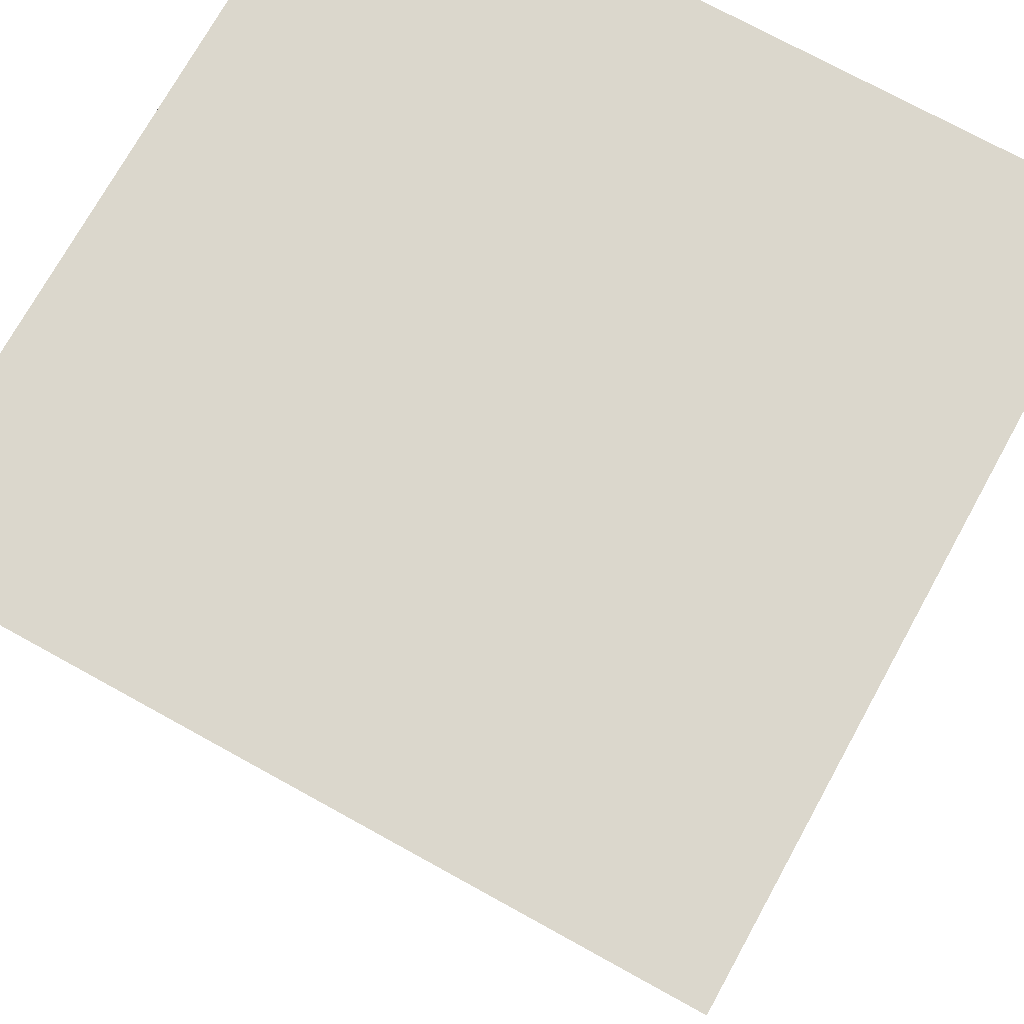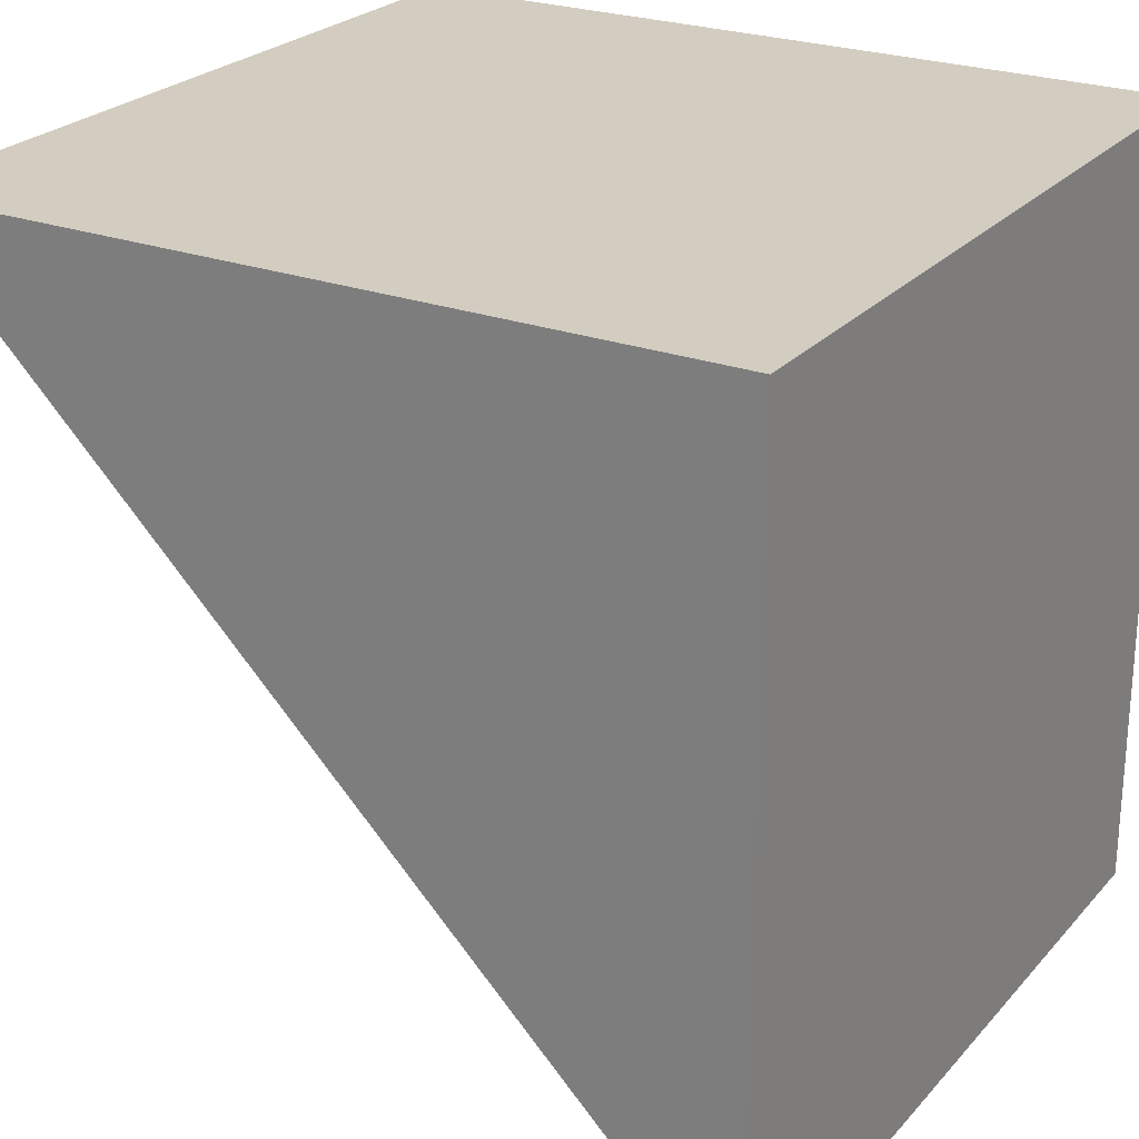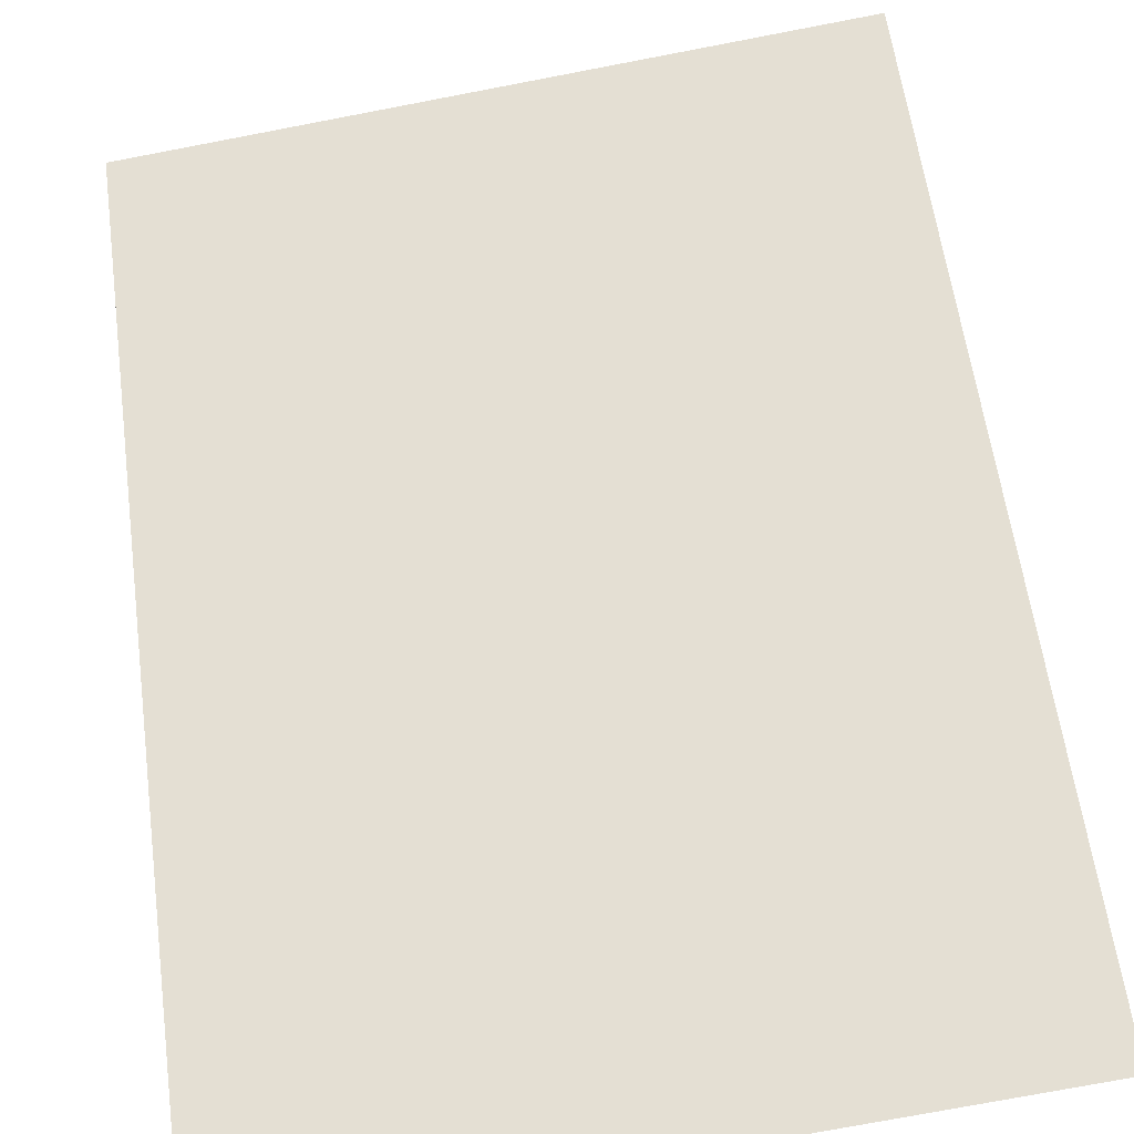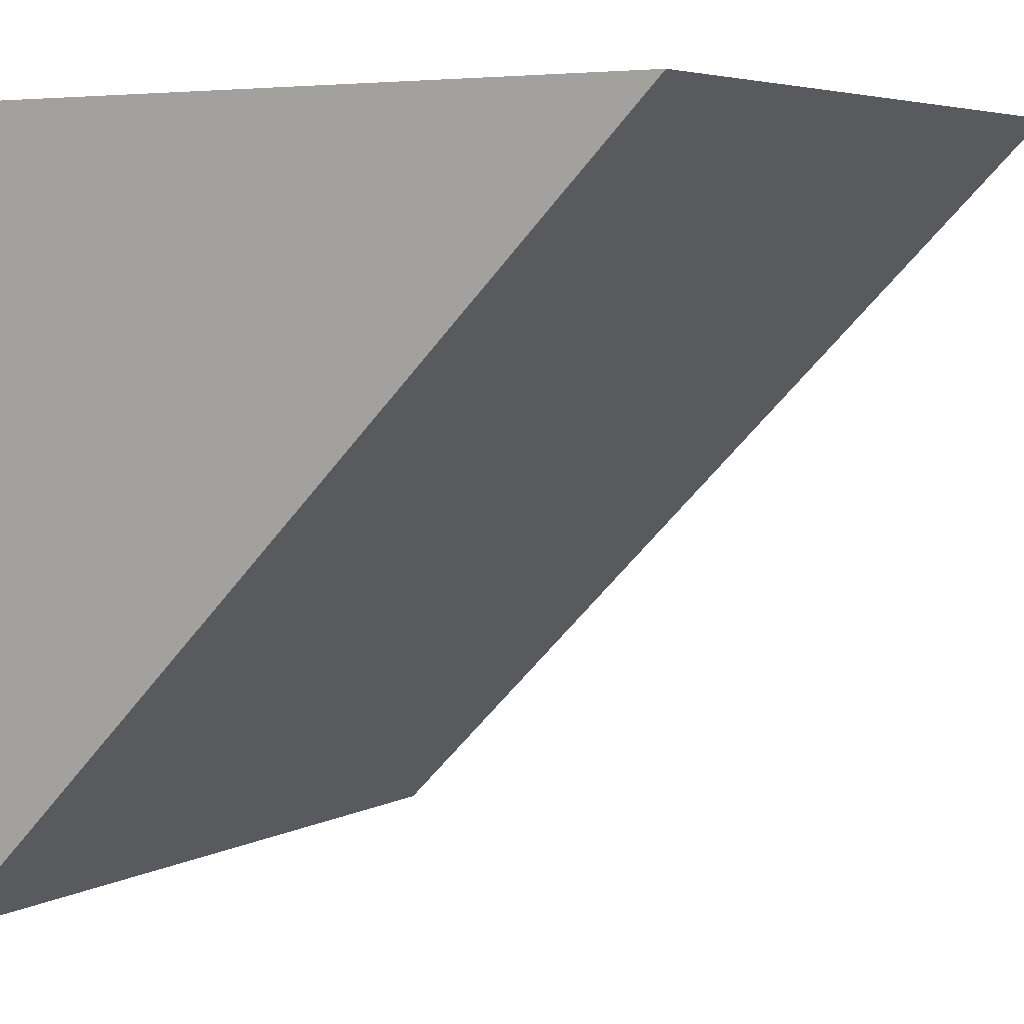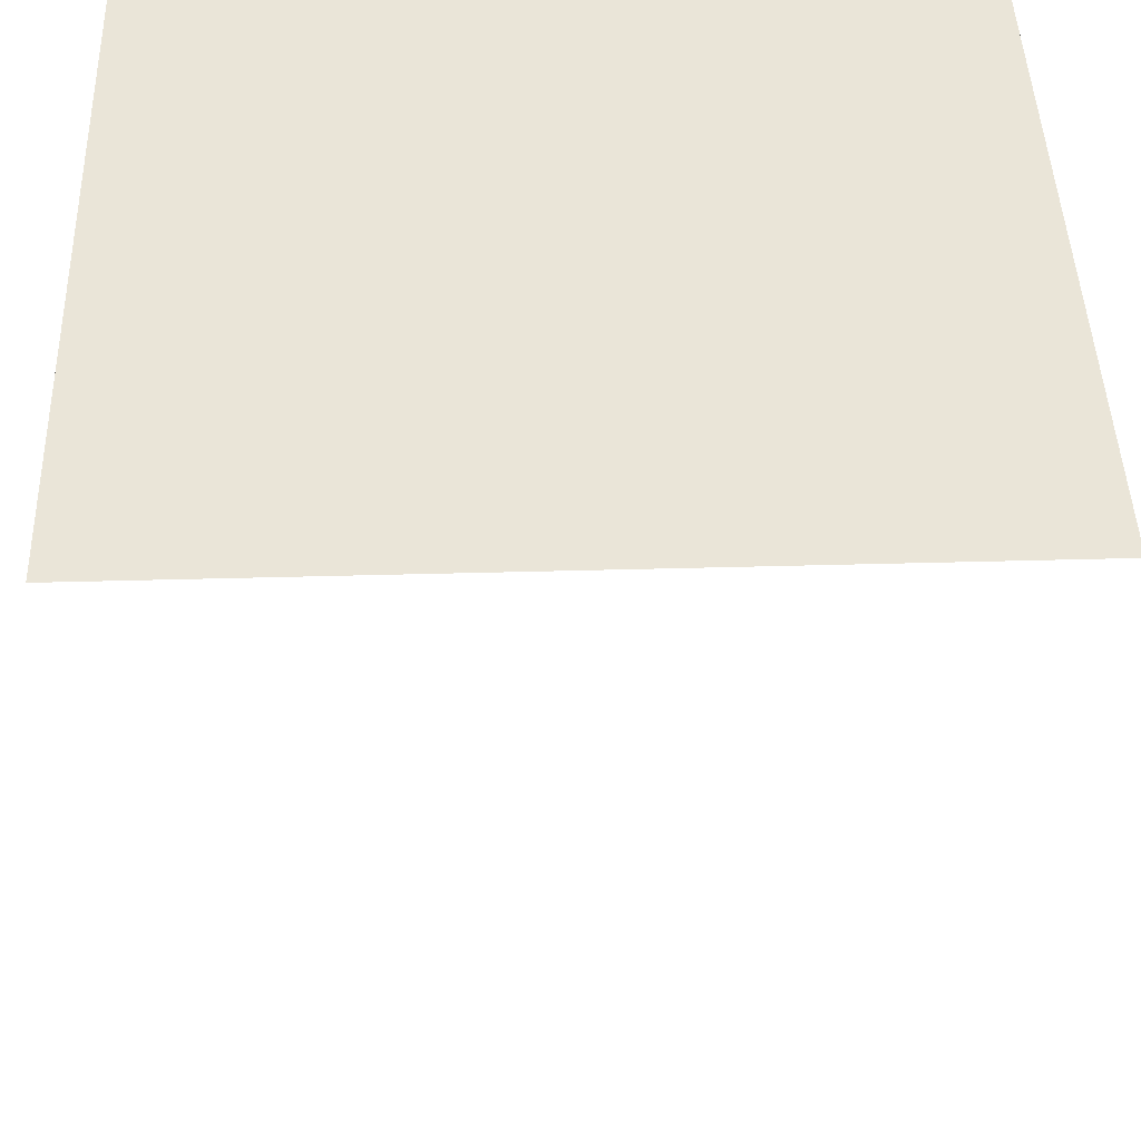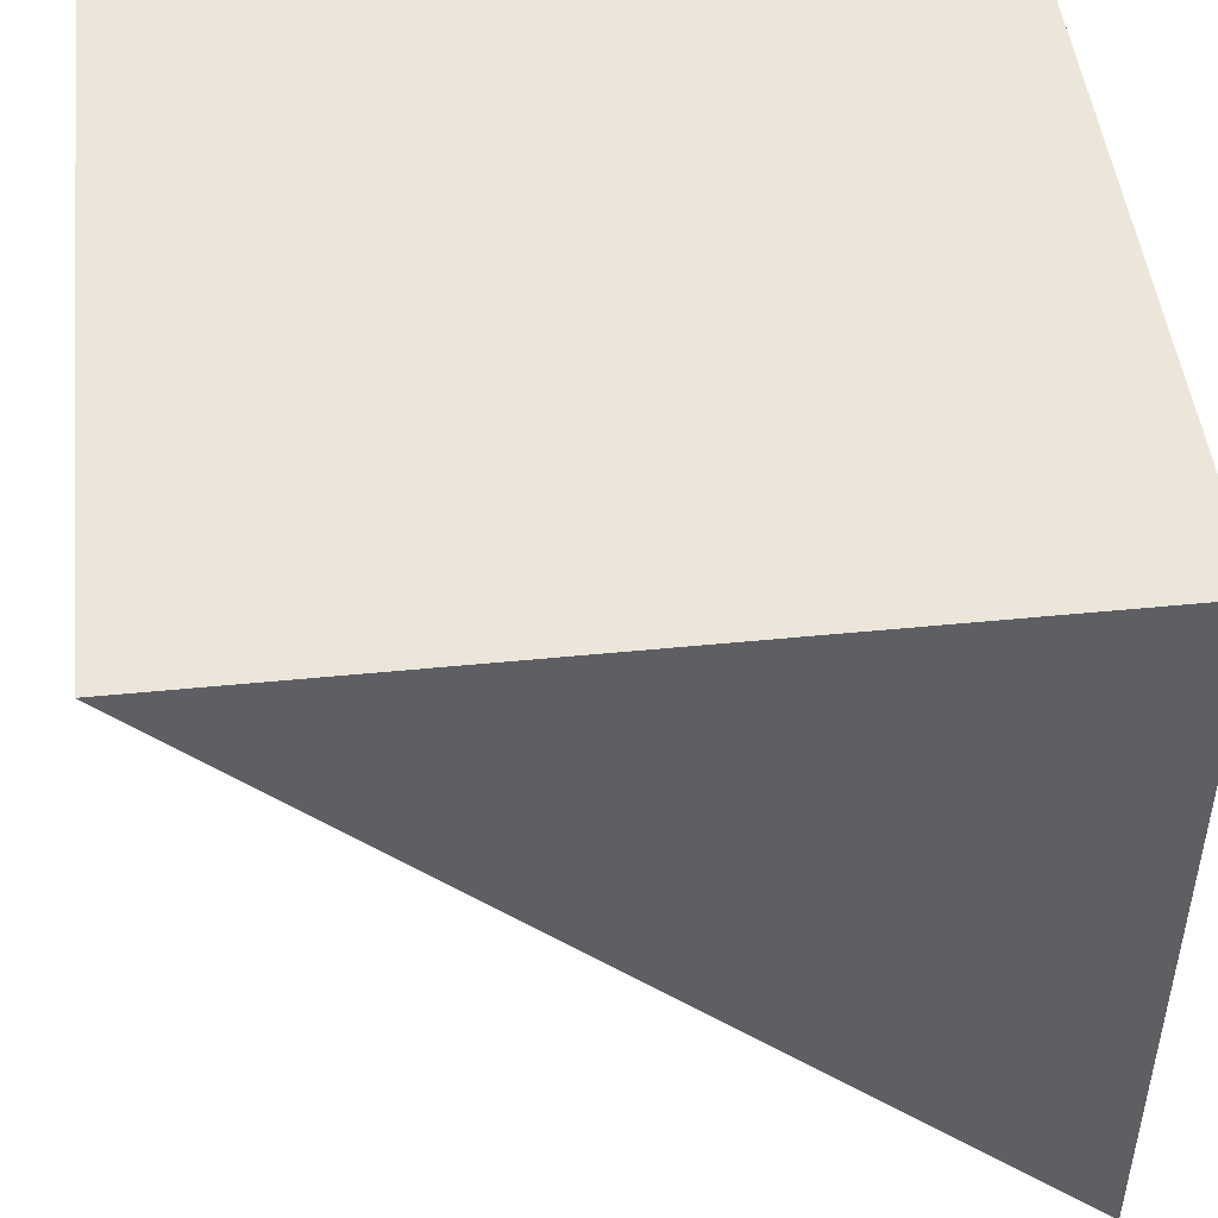
<metadata>
{"format":"obj","ext":"obj","renderer":"f3d","projection":"perspective","resolution":1024,"background":"white","views":[{"elev":73.3,"azim":-151.1,"up":"+Y"},{"elev":24.8,"azim":-59.0,"up":"+Y"},{"elev":-75.1,"azim":-169.2,"up":"+Y"},{"elev":5.1,"azim":122.6,"up":"+Y"},{"elev":45.0,"azim":178.2,"up":"+Y"},{"elev":47.8,"azim":83.6,"up":"+Z"}]}
</metadata>
<code>
o Cube_Cube.002
v -0.5 -0.5 0.5
v 0.5 -0.5 0.5
v 0.5 0.5 0.5
v -0.5 0.5 0.5
v 0.5 0.5 -0.5
v -0.5 0.5 -0.5
f 1 2 3 4
f 4 3 5 6
f 2 5 3
f 1 4 6
f 2 1 6 5

</code>
